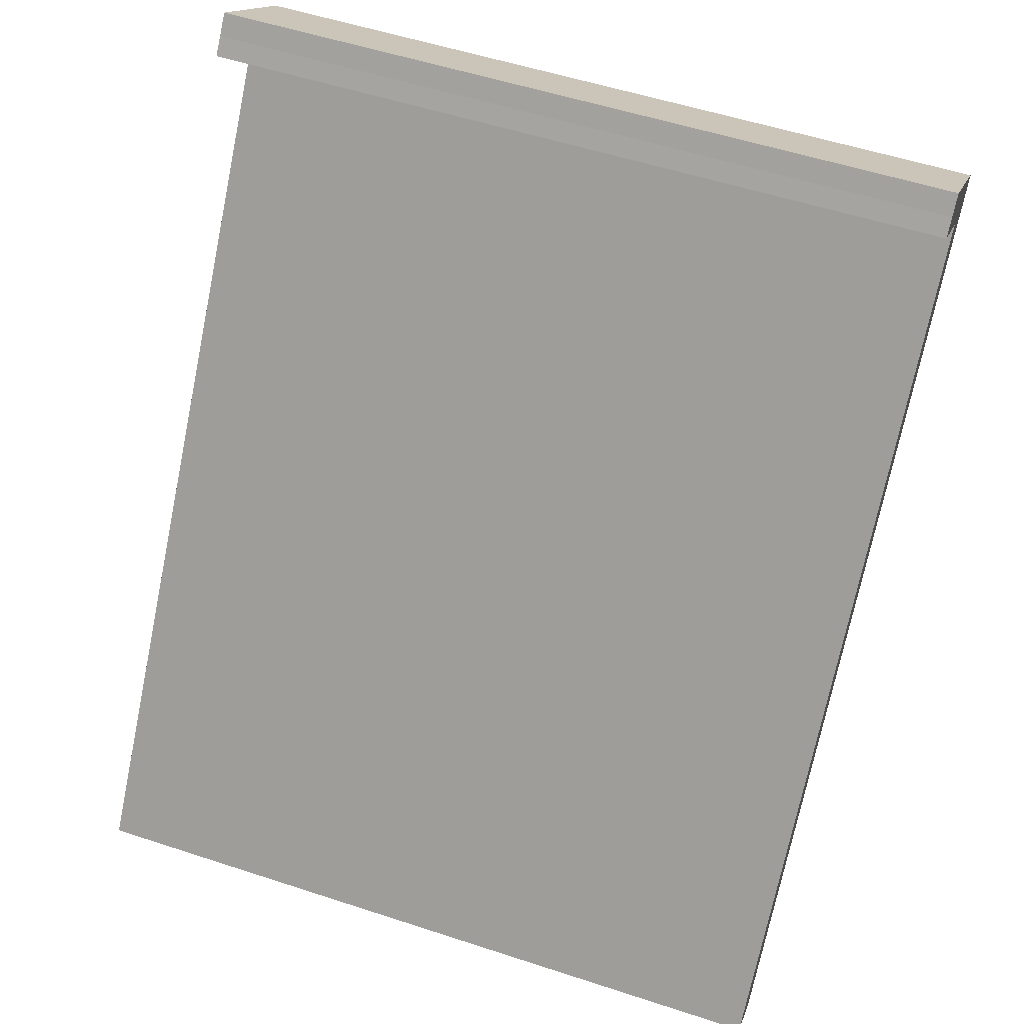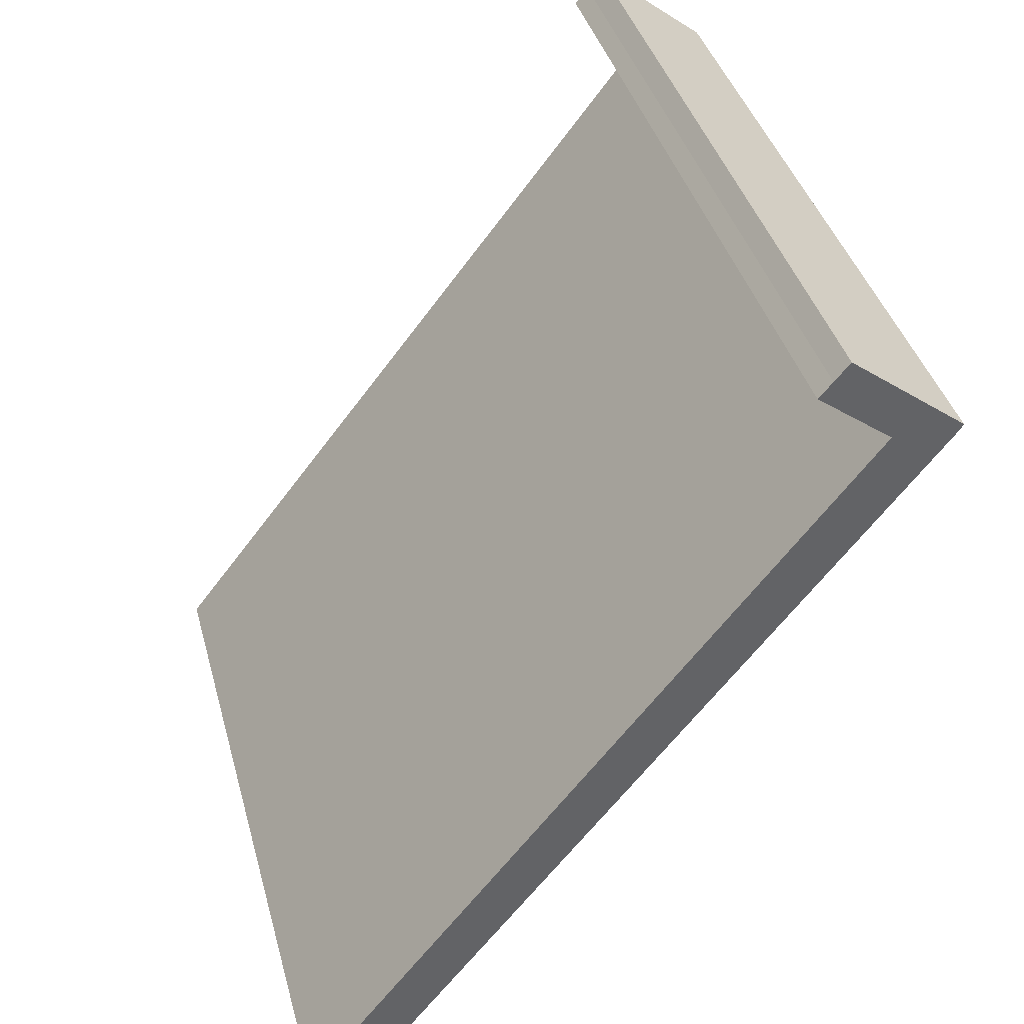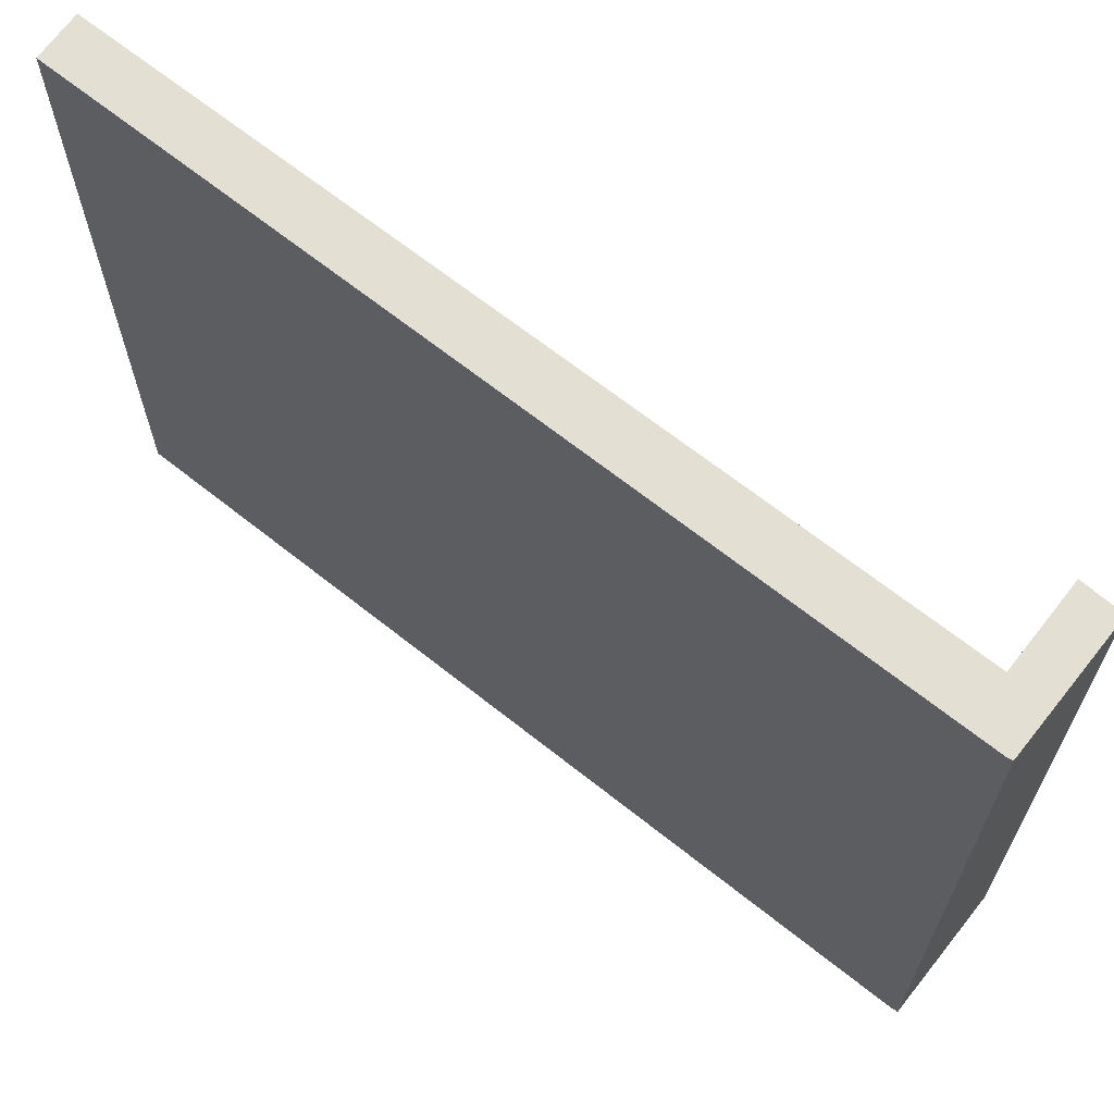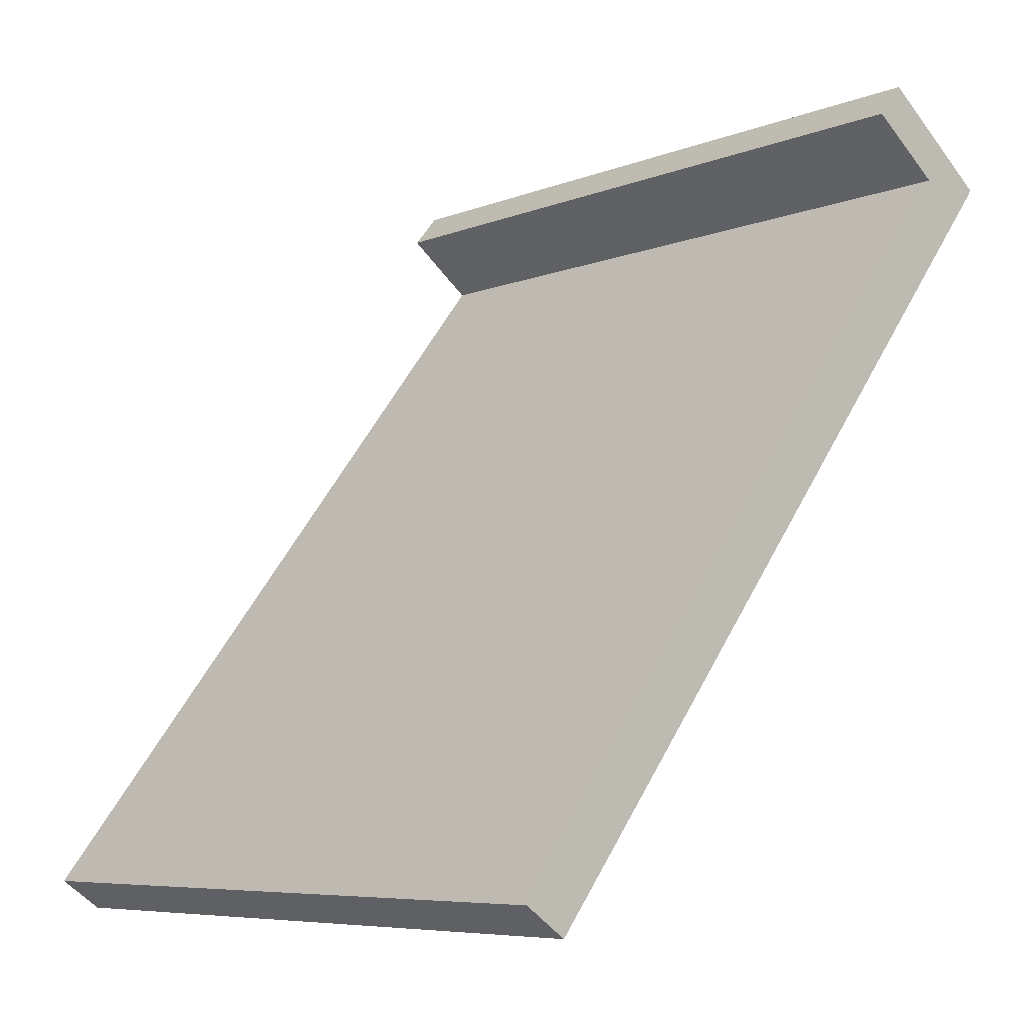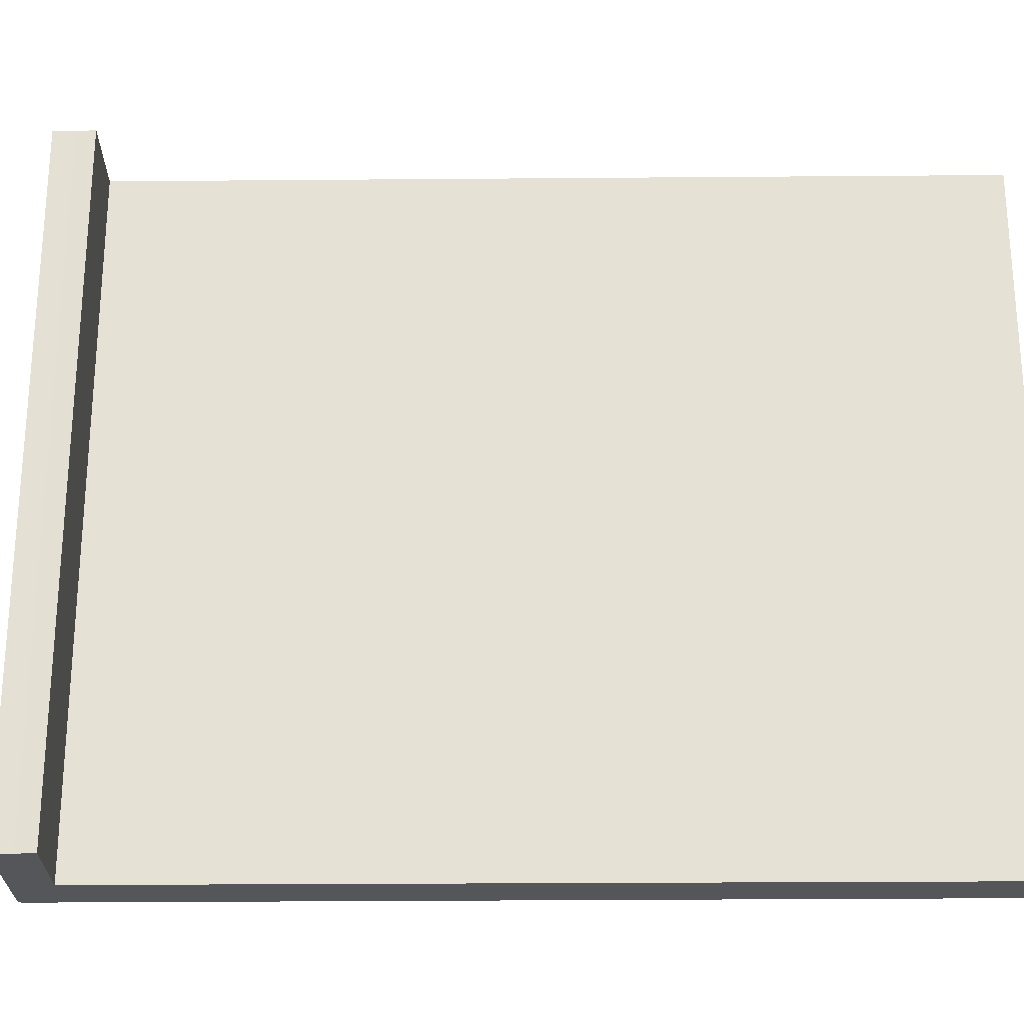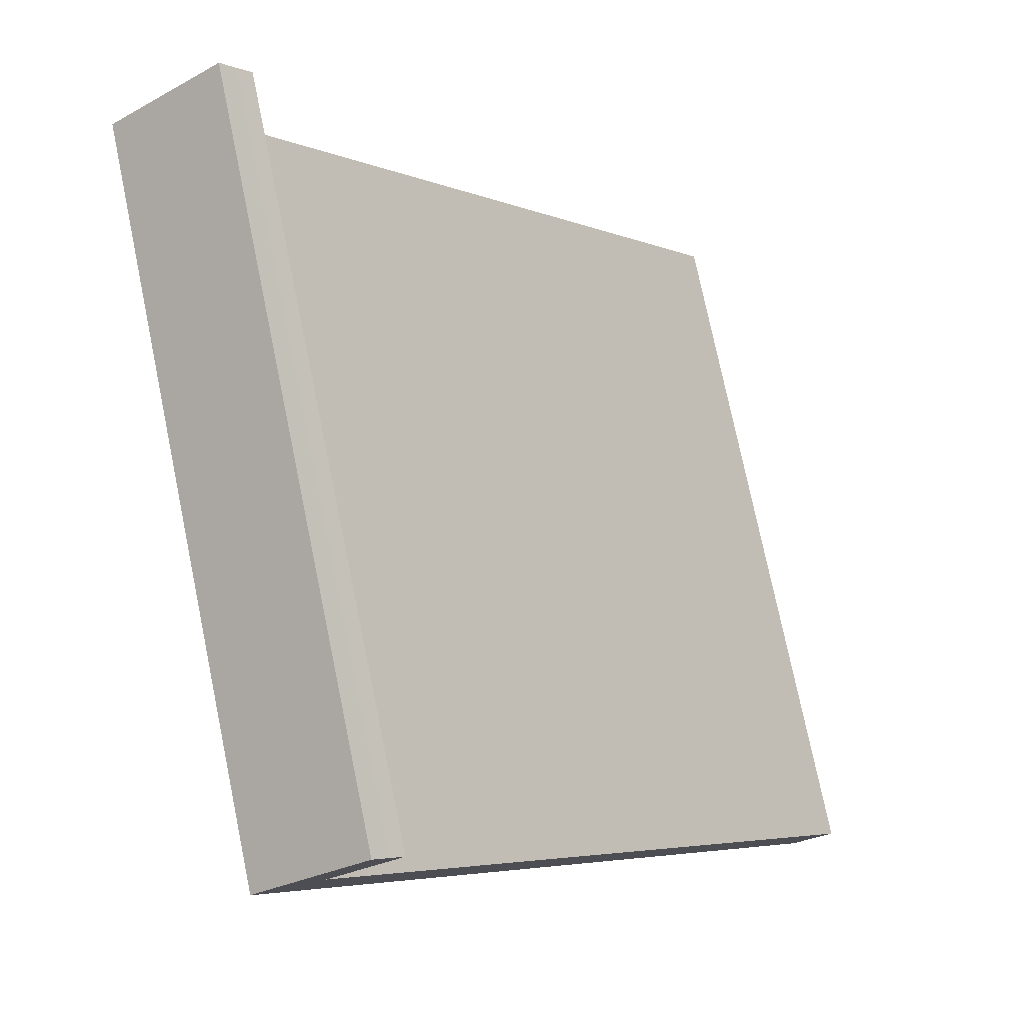
<metadata>
{"format":"obj","ext":"obj","renderer":"f3d","projection":"perspective","resolution":1024,"background":"white","views":[{"elev":54.4,"azim":109.2,"up":"+Z"},{"elev":39.6,"azim":165.1,"up":"+Z"},{"elev":67.0,"azim":-89.3,"up":"+Y"},{"elev":-6.9,"azim":138.5,"up":"+Z"},{"elev":-25.3,"azim":53.0,"up":"+Y"},{"elev":76.4,"azim":-11.7,"up":"+Z"}]}
</metadata>
<code>
v  17.35 22.14 -22.34
v  16.03 22.14 -18.14
v  18.61 22.14 -21.46
v  14.08 22.14 -18.14
v  2.022 22.14 -0.043
v  0.086 22.14 -0.155
v  3.833 22.14 2.093
v  3.395 22.14 2.628
v  0 22.14 1.356e-15
v  4.226 22.14 1.631
v  18.61 1.314e-15 -21.46
v  17.35 1.368e-15 -22.34
v  4.226 -9.987e-17 1.631
v  2.022 2.633e-18 -0.043
v  0.086 9.491e-18 -0.155
v  14.08 1.111e-15 -18.14
v  0 0 0
v  3.395 -1.609e-16 2.628
v  3.833 -1.282e-16 2.093
v  16.03 1.111e-15 -18.14
g defaultobject
f 1 2 3
f 2 1 4
f 2 4 5
f 5 4 6
f 5 6 7
f 7 6 8
f 8 6 9
f 7 10 5
f 11 1 3
f 1 11 12
f 13 5 10
f 5 13 14
f 12 4 1
f 4 12 6
f 6 12 15
f 15 12 16
f 15 9 6
f 9 15 17
f 17 8 9
f 8 17 18
f 18 7 8
f 7 18 19
f 19 10 7
f 10 19 13
f 2 11 3
f 11 2 5
f 11 5 20
f 20 5 14
f 16 14 15
f 14 16 20
f 20 16 12
f 20 12 11
f 15 18 17
f 18 15 14
f 18 14 19
f 19 14 13

</code>
